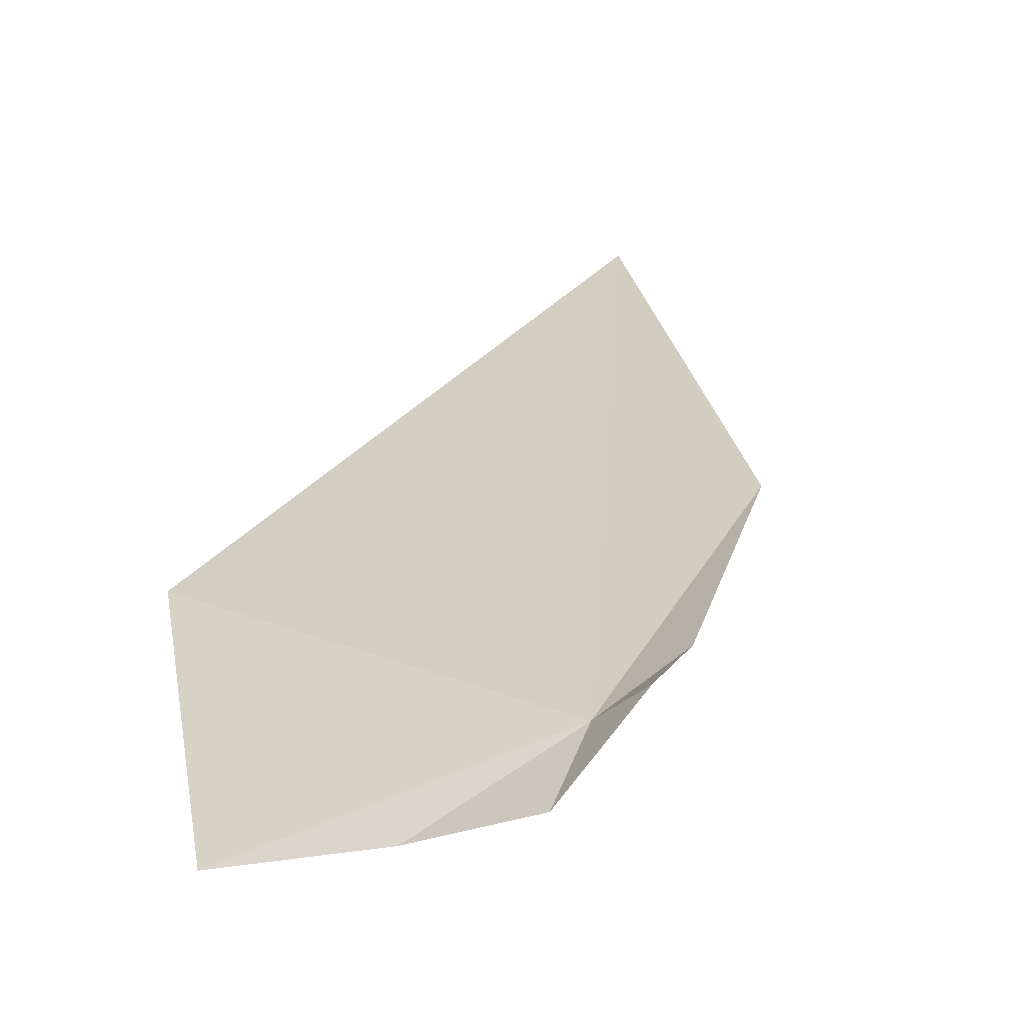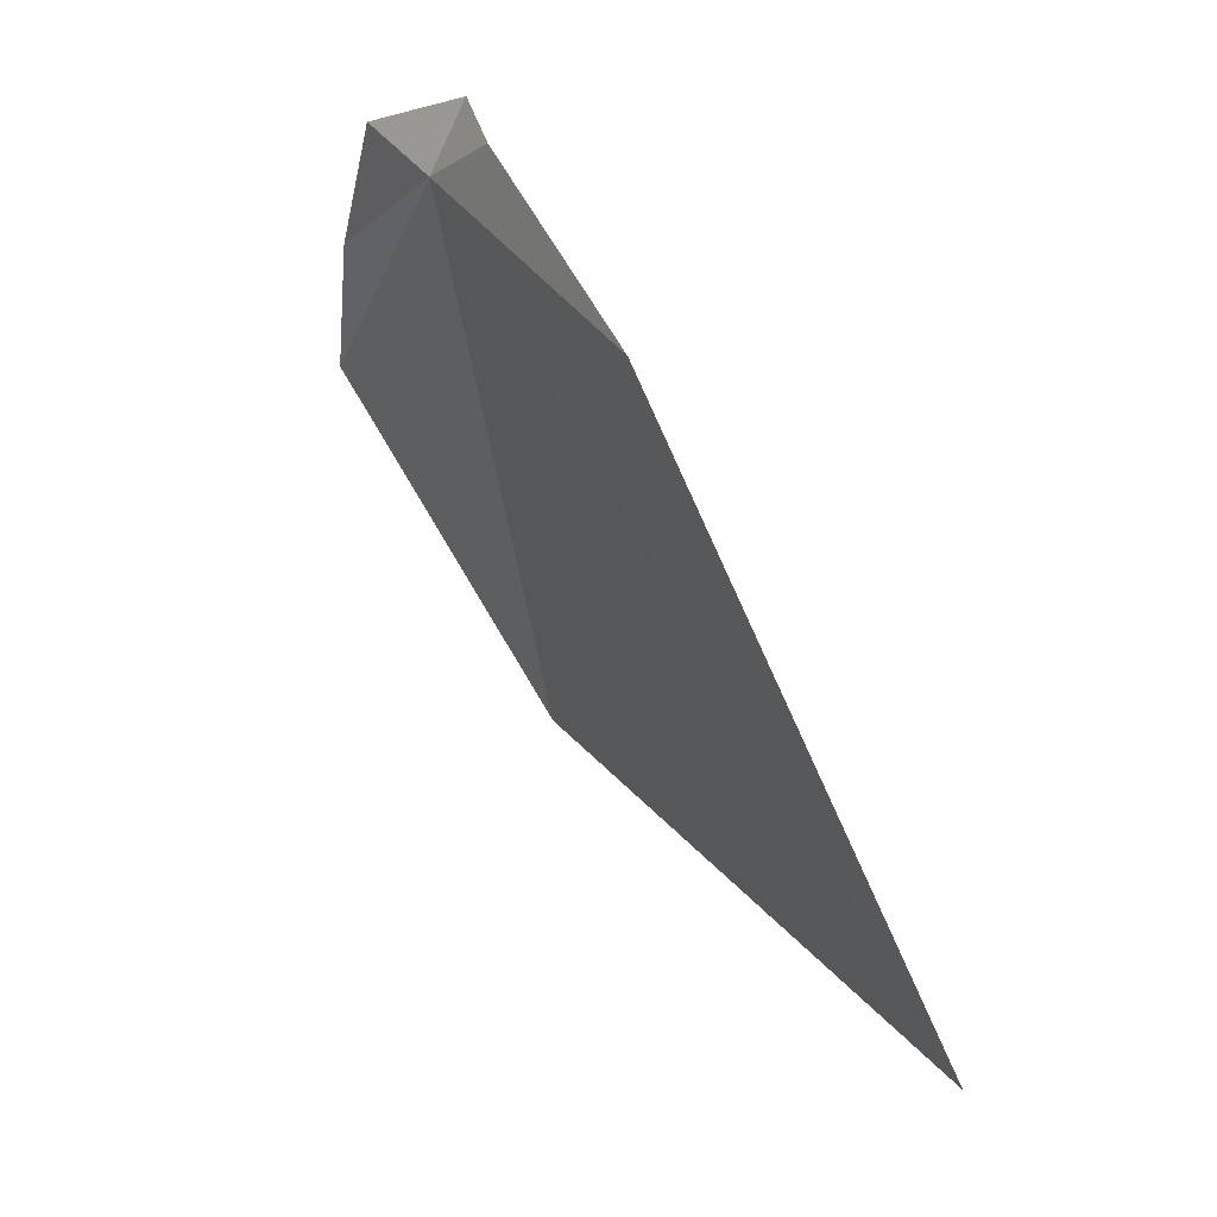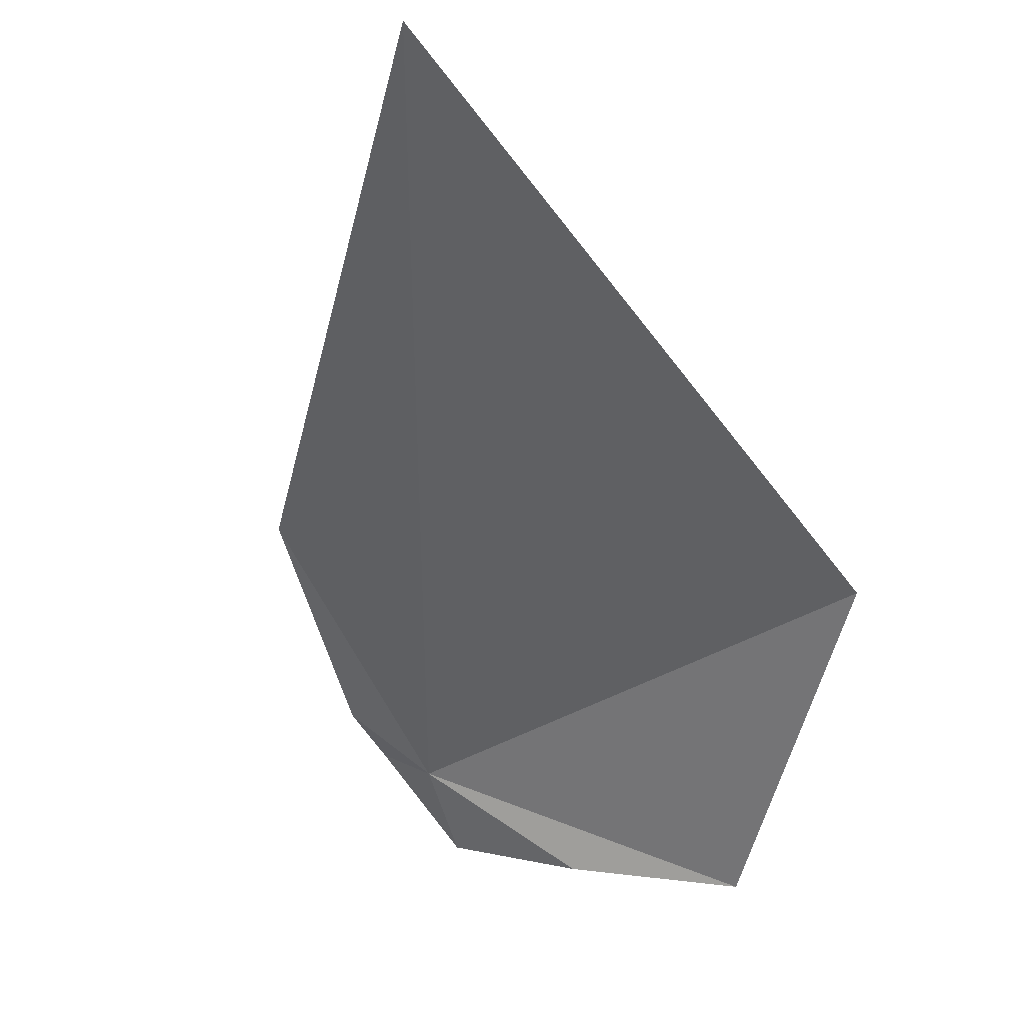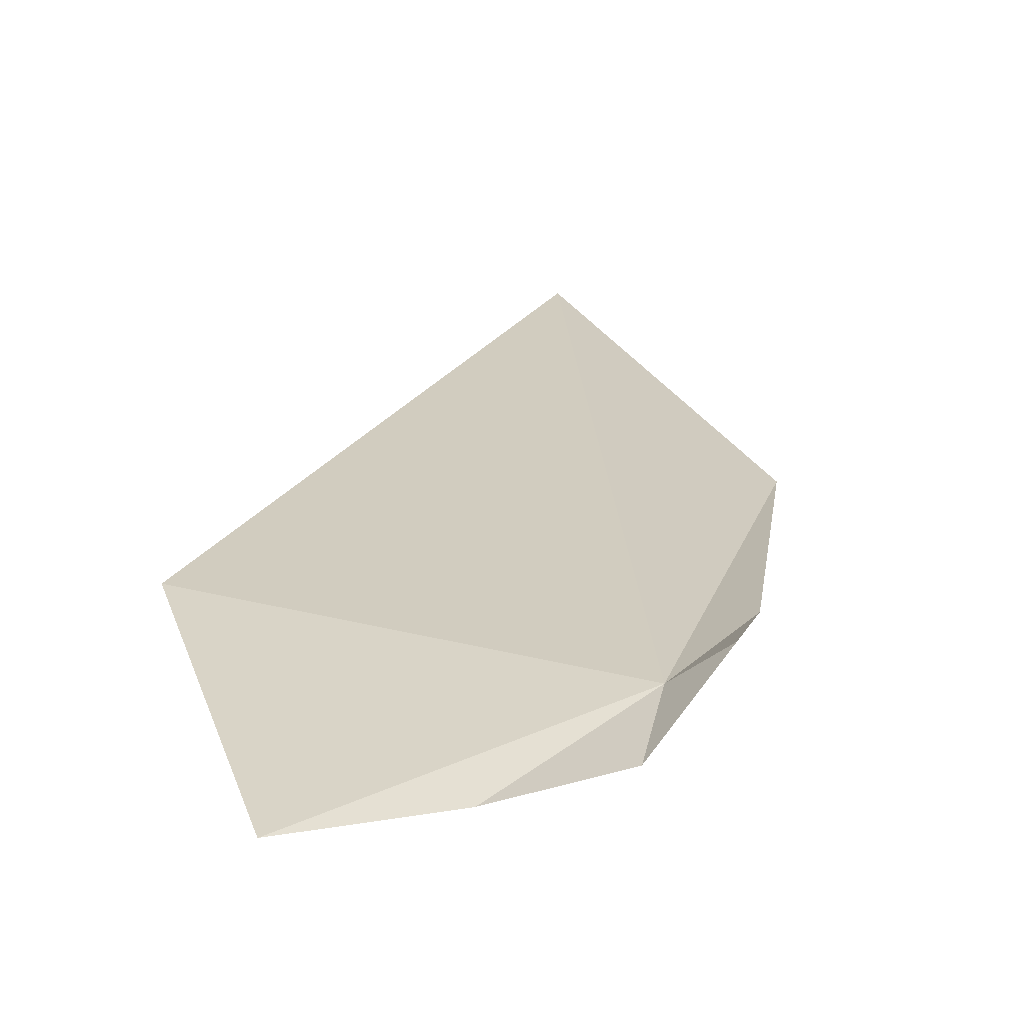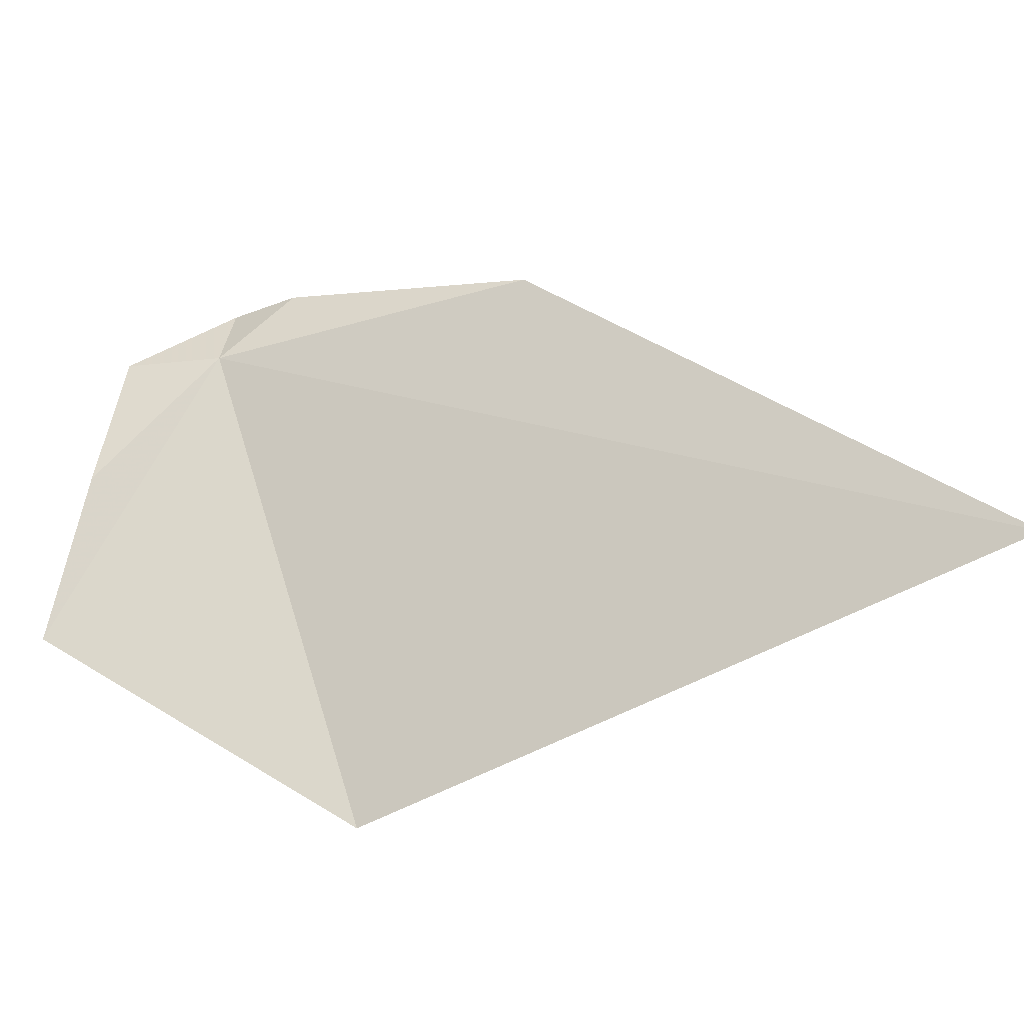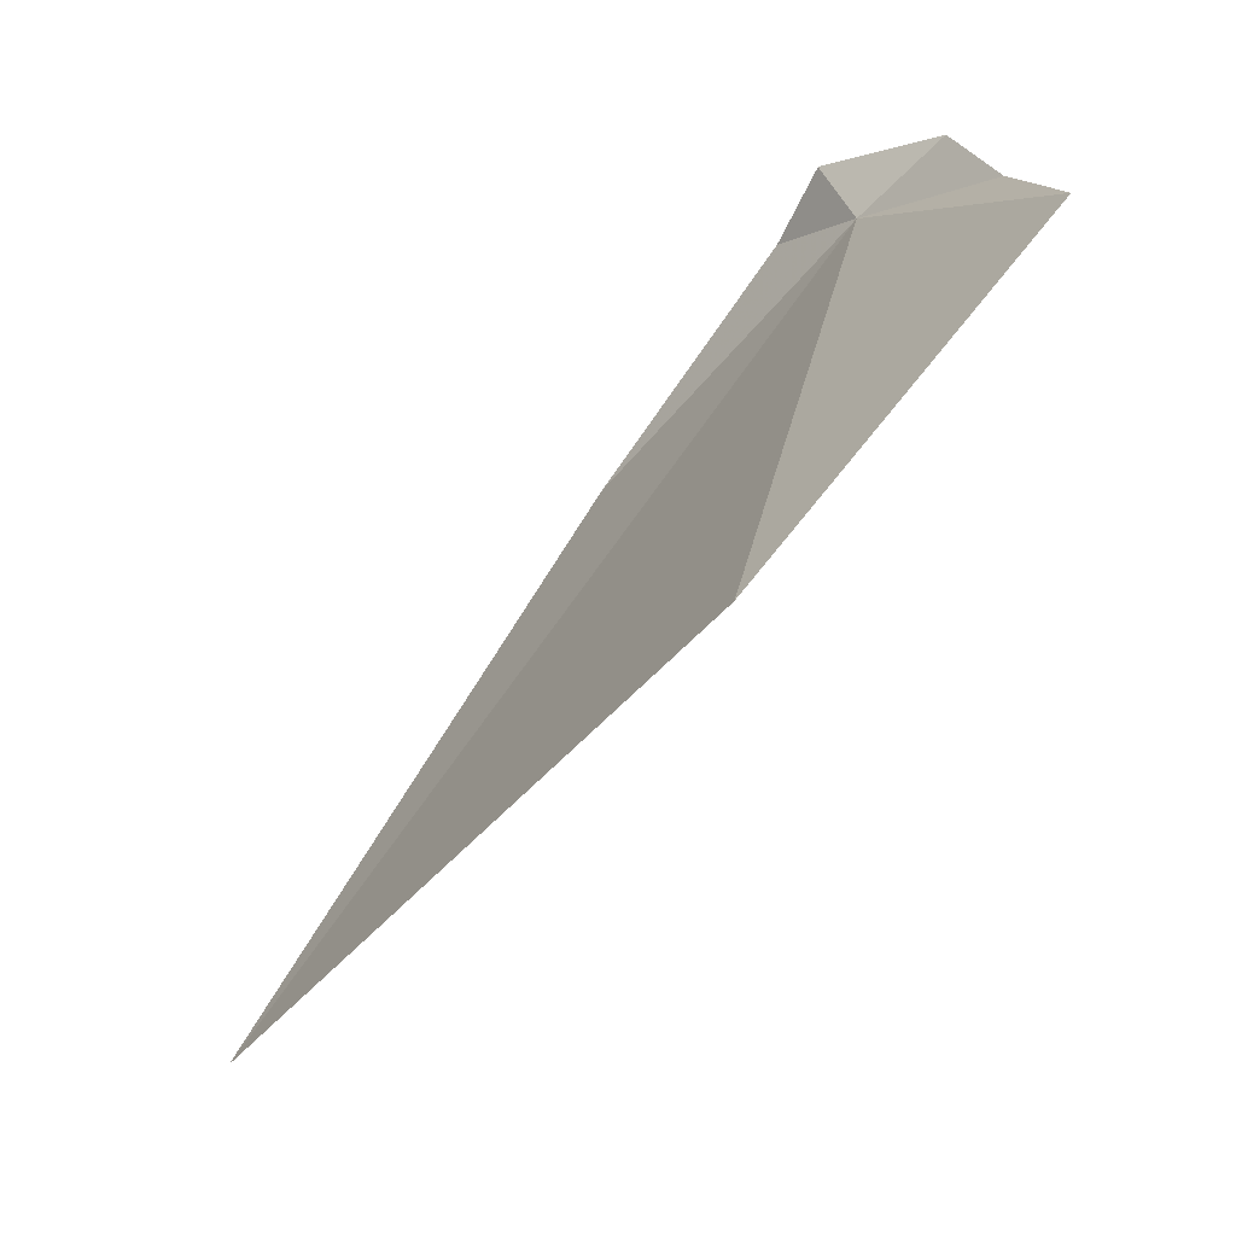
<metadata>
{"format":"obj","ext":"obj","renderer":"f3d","projection":"perspective","resolution":1024,"background":"white","views":[{"elev":-4.0,"azim":119.2,"up":"+Z"},{"elev":42.5,"azim":-81.5,"up":"+Y"},{"elev":-16.6,"azim":-65.1,"up":"+Z"},{"elev":-9.1,"azim":109.1,"up":"+Z"},{"elev":-22.2,"azim":-123.6,"up":"+Y"},{"elev":-64.4,"azim":88.5,"up":"+Y"}]}
</metadata>
<code>
v 6.33 28.6 27.05
v 6.83 27.31 26.52
v 6.666 28.03 26.62
v 5.846 26.41 27.55
v 3.549 27.32 29.21
v 5.192 28.75 27.93
v 6.642 28.6 26.75
v 6.132 28.89 27.31
v 6.434 28.88 27.17
f 1 2 3
f 1 5 4
f 1 6 5
f 1 4 2
f 1 3 7
f 1 9 8
f 1 7 9
f 1 8 6

</code>
